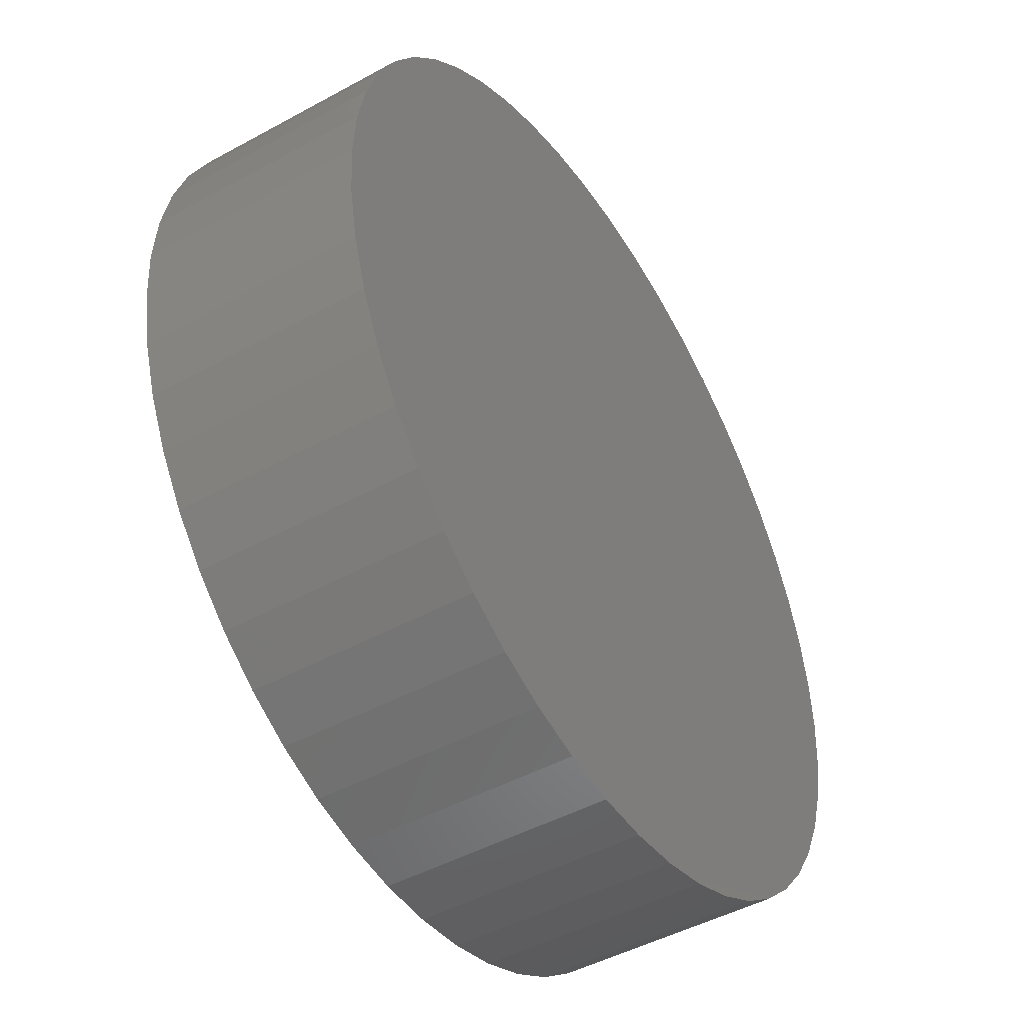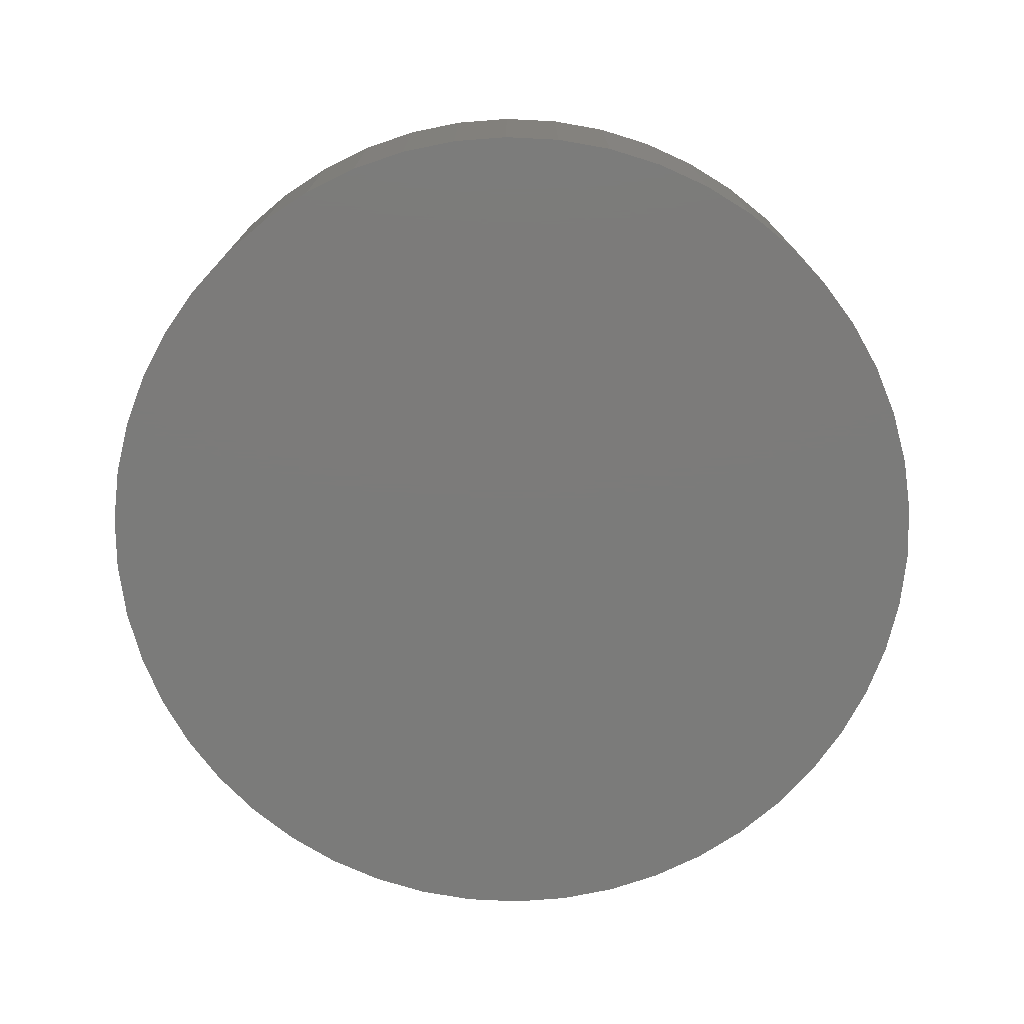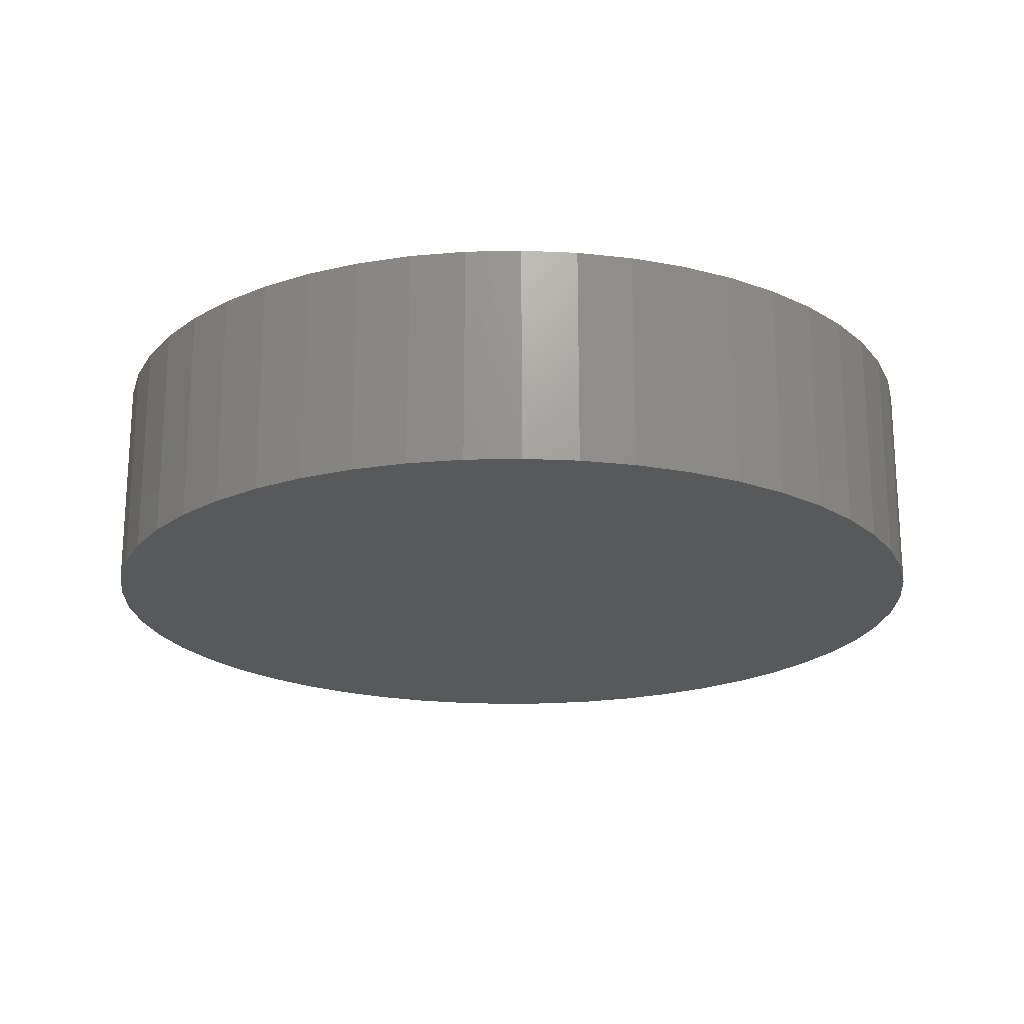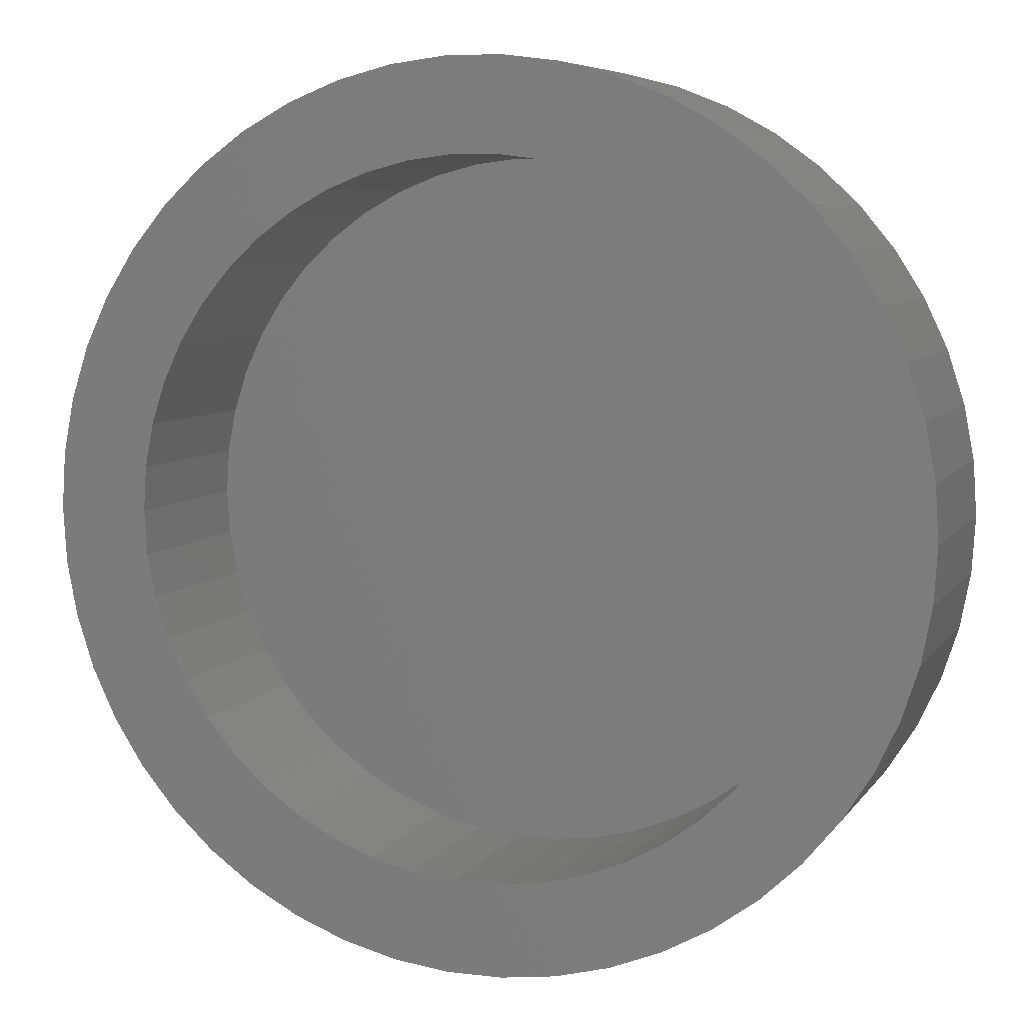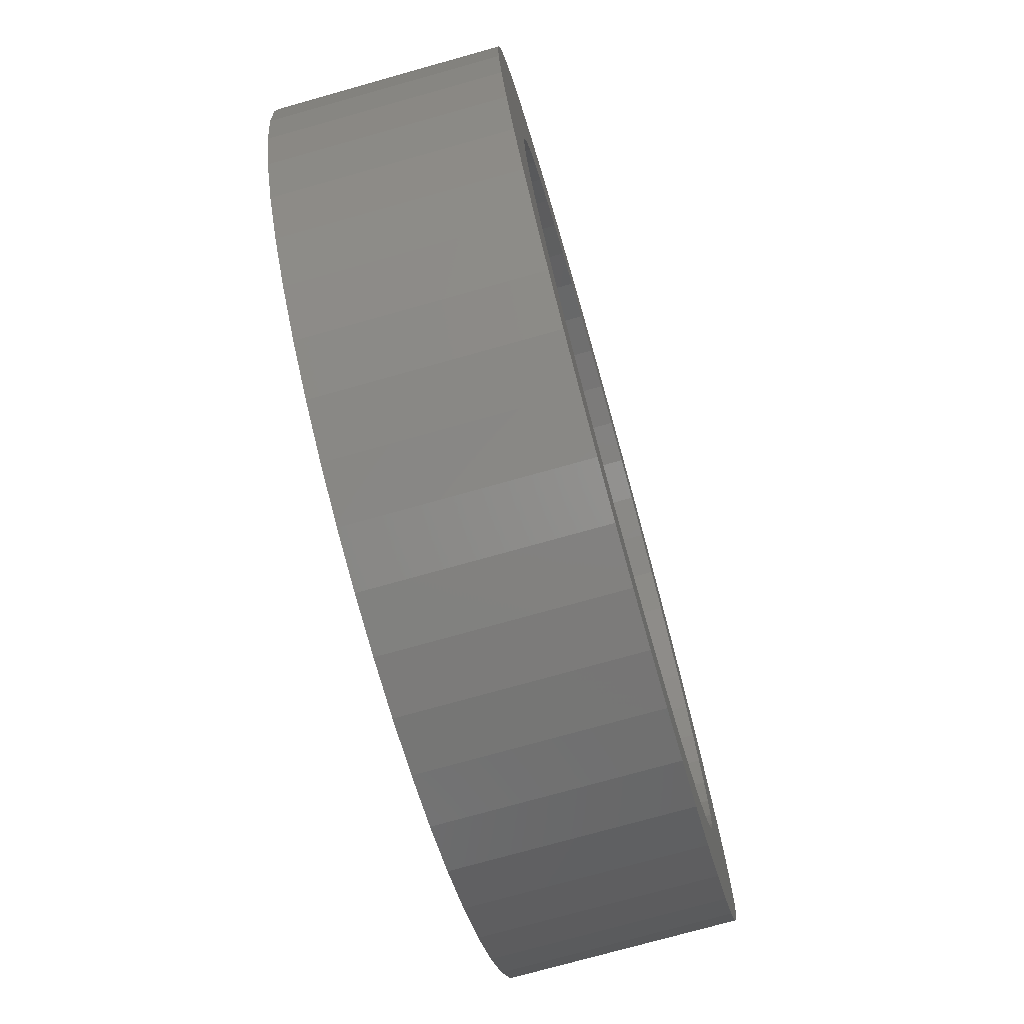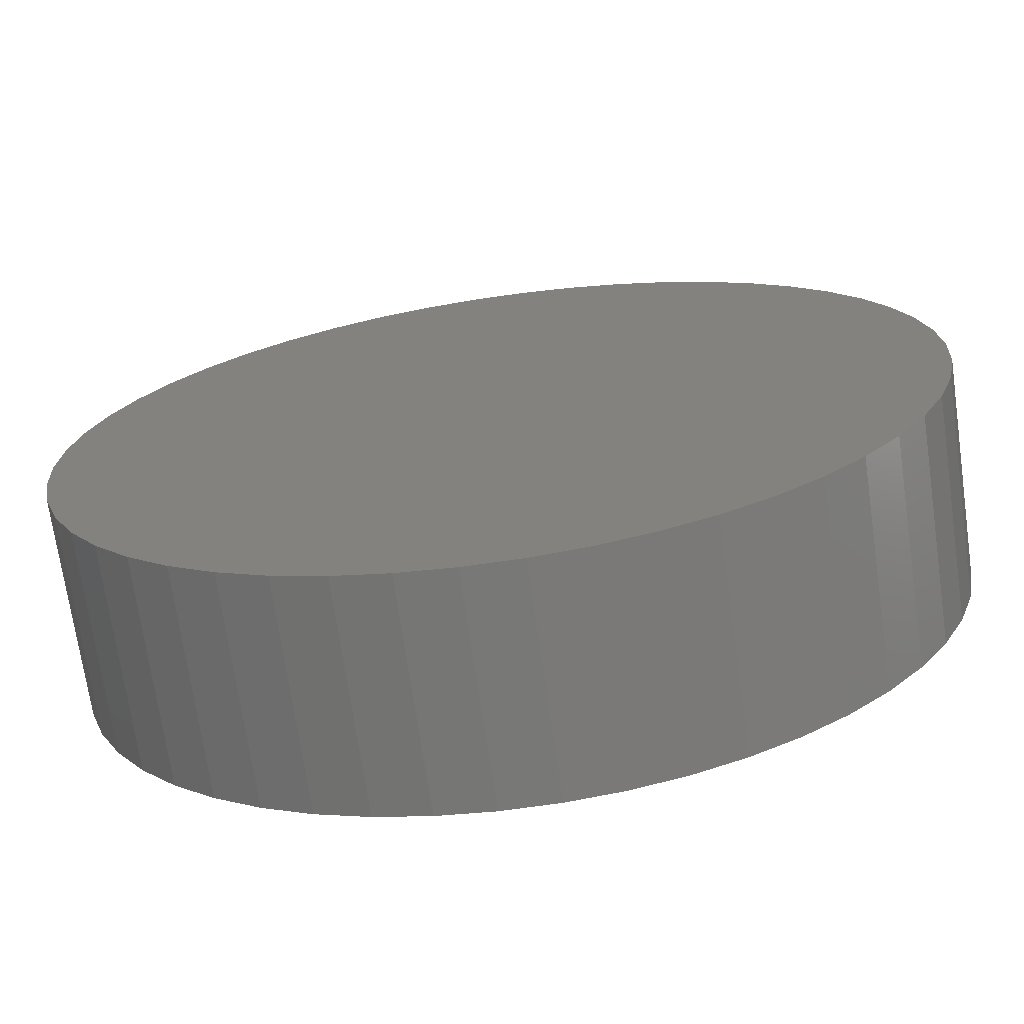
<metadata>
{"format":"stl","ext":"stl","renderer":"f3d","projection":"perspective","resolution":1024,"background":"white","views":[{"elev":-46.9,"azim":121.9,"up":"+Y"},{"elev":-74.5,"azim":-161.2,"up":"+Z"},{"elev":-20.4,"azim":52.8,"up":"+Z"},{"elev":6.8,"azim":19.2,"up":"+Y"},{"elev":-74.7,"azim":-74.3,"up":"+Y"},{"elev":-70.9,"azim":-171.8,"up":"+Y"}]}
</metadata>
<code>
# stl→obj: 200 verts, 396 faces
v 14 0 0
v 13.89 1.755 -7
v 13.89 1.755 0
v 14 0 -7
v -14 0 -7
v -13.89 1.755 0
v -13.89 1.755 -7
v -14 0 0
v 0.8791 13.97 -7
v -0.8791 13.97 0
v 0.8791 13.97 0
v -0.8791 13.97 -7
v -0.8791 -13.97 -7
v 0.8791 -13.97 0
v -0.8791 -13.97 0
v 0.8791 -13.97 -7
v 10.21 9.584 -7
v 8.924 10.79 0
v 10.21 9.584 0
v 8.924 10.79 -7
v -8.924 10.79 -7
v -10.21 9.584 0
v -8.924 10.79 0
v -10.21 9.584 -7
v -4.326 13.31 -7
v -5.961 12.67 0
v -4.326 13.31 0
v -5.961 12.67 -7
v 12.27 -6.745 0
v 13.02 -5.154 -7
v 13.02 -5.154 0
v 12.27 -6.745 -7
v 13.02 5.154 0
v 12.27 6.745 -7
v 12.27 6.745 0
v 13.02 5.154 -7
v 5.961 12.67 -7
v 4.326 13.31 0
v 5.961 12.67 0
v 4.326 13.31 -7
v 7.502 11.82 -7
v 7.502 11.82 0
v -13.02 5.154 -7
v -12.27 6.745 0
v -12.27 6.745 -7
v -13.02 5.154 0
v -11.33 8.229 -7
v -11.33 8.229 0
v 11.1 0 0
v 11.01 1.391 0
v 13.56 3.482 0
v 13.89 -1.755 0
v 10.75 2.76 0
v 11.01 -1.391 0
v 10.32 4.086 0
v 13.56 -3.482 0
v 9.727 5.347 0
v 11.33 8.229 0
v 10.75 -2.76 0
v 8.98 6.524 0
v 8.092 7.598 0
v 7.075 8.553 0
v 5.948 9.372 0
v 4.726 10.04 0
v 3.43 10.56 0
v 2.623 13.75 0
v 2.08 10.9 0
v 0.697 11.08 0
v -0.697 11.08 0
v -2.08 10.9 0
v -2.623 13.75 0
v -3.43 10.56 0
v -4.726 10.04 0
v -5.948 9.372 0
v -7.502 11.82 0
v -7.075 8.553 0
v -8.092 7.598 0
v -8.98 6.524 0
v -9.727 5.347 0
v -10.32 4.086 0
v -10.75 2.76 0
v 10.32 -4.086 0
v 9.727 -5.347 0
v 11.33 -8.229 0
v 8.98 -6.524 0
v 10.21 -9.584 0
v 8.092 -7.598 0
v 8.924 -10.79 0
v 7.075 -8.553 0
v 7.502 -11.82 0
v 5.948 -9.372 0
v 5.961 -12.67 0
v 4.726 -10.04 0
v 4.326 -13.31 0
v 3.43 -10.56 0
v 2.623 -13.75 0
v 2.08 -10.9 0
v 0.697 -11.08 0
v -0.697 -11.08 0
v -2.08 -10.9 0
v -2.623 -13.75 0
v -3.43 -10.56 0
v -4.326 -13.31 0
v -4.726 -10.04 0
v -5.961 -12.67 0
v -5.948 -9.372 0
v -7.502 -11.82 0
v -7.075 -8.553 0
v -8.924 -10.79 0
v -8.092 -7.598 0
v -10.21 -9.584 0
v -8.98 -6.524 0
v -11.33 -8.229 0
v -9.727 -5.347 0
v -12.27 -6.745 0
v -10.32 -4.086 0
v -13.02 -5.154 0
v -10.75 -2.76 0
v -13.56 -3.482 0
v -11.01 -1.391 0
v -13.89 -1.755 0
v -11.1 0 0
v -13.56 3.482 0
v -11.01 1.391 0
v -2.623 13.75 -7
v 13.89 -1.755 -7
v 13.56 -3.482 -7
v 13.56 3.482 -7
v 11.33 -8.229 -7
v 11.33 8.229 -7
v 10.21 -9.584 -7
v 8.924 -10.79 -7
v 7.502 -11.82 -7
v 5.961 -12.67 -7
v 4.326 -13.31 -7
v 2.623 -13.75 -7
v 2.623 13.75 -7
v -2.623 -13.75 -7
v -4.326 -13.31 -7
v -5.961 -12.67 -7
v -7.502 -11.82 -7
v -7.502 11.82 -7
v -8.924 -10.79 -7
v -10.21 -9.584 -7
v -11.33 -8.229 -7
v -12.27 -6.745 -7
v -13.02 -5.154 -7
v -13.56 -3.482 -7
v -13.56 3.482 -7
v -13.89 -1.755 -7
v 11.1 0 -6
v 11.01 1.391 -6
v -11.01 1.391 -6
v -11.1 0 -6
v -0.697 11.08 -6
v 0.697 11.08 -6
v 0.697 -11.08 -6
v -0.697 -11.08 -6
v 7.075 8.553 -6
v 8.092 7.598 -6
v -8.092 7.598 -6
v -7.075 8.553 -6
v -4.726 10.04 -6
v -3.43 10.56 -6
v 8.98 -6.524 -6
v 9.727 -5.347 -6
v 10.32 4.086 -6
v 9.727 5.347 -6
v 8.98 6.524 -6
v 3.43 10.56 -6
v 4.726 10.04 -6
v 2.08 10.9 -6
v 5.948 9.372 -6
v -9.727 5.347 -6
v -10.32 4.086 -6
v -5.948 9.372 -6
v -2.08 10.9 -6
v 10.75 -2.76 -6
v 11.01 -1.391 -6
v 2.08 -10.9 -6
v 4.726 -10.04 -6
v 3.43 -10.56 -6
v 10.75 2.76 -6
v -8.98 6.524 -6
v -10.75 2.76 -6
v 5.948 -9.372 -6
v -10.75 -2.76 -6
v -10.32 -4.086 -6
v -11.01 -1.391 -6
v 10.32 -4.086 -6
v -9.727 -5.347 -6
v -8.98 -6.524 -6
v 8.092 -7.598 -6
v 7.075 -8.553 -6
v -2.08 -10.9 -6
v -3.43 -10.56 -6
v -4.726 -10.04 -6
v -5.948 -9.372 -6
v -7.075 -8.553 -6
v -8.092 -7.598 -6
f 1 2 3
f 2 1 4
f 5 6 7
f 6 5 8
f 9 10 11
f 10 9 12
f 13 14 15
f 14 13 16
f 17 18 19
f 18 17 20
f 21 22 23
f 22 21 24
f 25 26 27
f 26 25 28
f 29 30 31
f 30 29 32
f 33 34 35
f 34 33 36
f 37 38 39
f 38 37 40
f 41 39 42
f 39 41 37
f 43 44 45
f 44 43 46
f 47 22 24
f 22 47 48
f 49 1 3
f 50 3 51
f 1 49 52
f 53 51 33
f 54 52 49
f 55 33 35
f 52 54 56
f 57 35 58
f 59 56 54
f 56 59 31
f 3 50 49
f 51 53 50
f 33 55 53
f 60 58 19
f 35 57 55
f 58 60 57
f 61 19 18
f 19 61 60
f 62 18 42
f 18 62 61
f 63 42 39
f 42 63 62
f 39 64 63
f 38 64 39
f 38 65 64
f 66 65 38
f 66 67 65
f 11 67 66
f 11 68 67
f 11 69 68
f 10 69 11
f 10 70 69
f 71 70 10
f 71 72 70
f 27 72 71
f 27 73 72
f 26 73 27
f 73 26 74
f 75 74 26
f 74 75 76
f 23 76 75
f 76 23 77
f 22 77 23
f 77 22 78
f 48 78 22
f 78 48 79
f 44 79 48
f 79 44 80
f 80 46 81
f 46 80 44
f 82 31 59
f 31 82 29
f 83 29 82
f 29 83 84
f 85 84 83
f 84 85 86
f 87 86 85
f 86 87 88
f 89 88 87
f 88 89 90
f 91 90 89
f 90 91 92
f 93 92 91
f 93 94 92
f 95 94 93
f 95 96 94
f 97 96 95
f 97 14 96
f 98 14 97
f 99 14 98
f 99 15 14
f 100 15 99
f 100 101 15
f 102 101 100
f 102 103 101
f 104 103 102
f 105 104 106
f 104 105 103
f 107 106 108
f 106 107 105
f 109 108 110
f 108 109 107
f 111 110 112
f 113 112 114
f 110 111 109
f 115 114 116
f 117 116 118
f 119 118 120
f 112 113 111
f 121 120 122
f 123 81 46
f 81 123 124
f 114 115 113
f 6 124 123
f 116 117 115
f 124 6 122
f 118 119 117
f 8 122 6
f 120 121 119
f 122 8 121
f 125 27 71
f 27 125 25
f 126 2 4
f 127 2 126
f 127 128 2
f 30 128 127
f 30 36 128
f 32 36 30
f 32 34 36
f 129 34 32
f 129 130 34
f 131 130 129
f 131 17 130
f 132 17 131
f 132 20 17
f 133 20 132
f 133 41 20
f 134 41 133
f 134 37 41
f 135 37 134
f 135 40 37
f 136 40 135
f 136 137 40
f 16 137 136
f 16 9 137
f 13 9 16
f 13 12 9
f 138 12 13
f 138 125 12
f 139 125 138
f 139 25 125
f 140 25 139
f 140 28 25
f 141 28 140
f 141 142 28
f 143 142 141
f 143 21 142
f 144 21 143
f 144 24 21
f 145 24 144
f 145 47 24
f 146 47 145
f 146 45 47
f 147 45 146
f 147 43 45
f 148 43 147
f 148 149 43
f 150 149 148
f 150 7 149
f 7 150 5
f 16 96 14
f 96 16 136
f 51 36 33
f 36 51 128
f 3 128 51
f 128 3 2
f 58 17 19
f 17 58 130
f 35 130 58
f 130 35 34
f 40 66 38
f 66 40 137
f 137 11 66
f 11 137 9
f 20 42 18
f 42 20 41
f 45 48 47
f 48 45 44
f 149 46 43
f 46 149 123
f 7 123 149
f 123 7 6
f 28 75 26
f 75 28 142
f 142 23 75
f 23 142 21
f 12 71 10
f 71 12 125
f 52 4 1
f 4 52 126
f 86 129 84
f 129 86 131
f 144 109 111
f 109 144 143
f 146 117 147
f 117 146 115
f 144 113 145
f 113 144 111
f 134 90 92
f 90 134 133
f 31 127 56
f 127 31 30
f 84 32 29
f 32 84 129
f 148 121 150
f 121 148 119
f 150 8 5
f 8 150 121
f 147 119 148
f 119 147 117
f 132 86 88
f 86 132 131
f 135 92 94
f 92 135 134
f 136 94 96
f 94 136 135
f 56 126 52
f 126 56 127
f 138 15 101
f 15 138 13
f 143 107 109
f 107 143 141
f 145 115 146
f 115 145 113
f 133 88 90
f 88 133 132
f 139 101 103
f 101 139 138
f 140 103 105
f 103 140 139
f 141 105 107
f 105 141 140
f 151 50 152
f 50 151 49
f 122 153 124
f 153 122 154
f 155 68 69
f 68 155 156
f 157 99 98
f 99 157 158
f 159 61 62
f 61 159 160
f 161 76 77
f 76 161 162
f 163 72 73
f 72 163 164
f 165 83 166
f 83 165 85
f 167 57 168
f 57 167 55
f 168 60 169
f 60 168 57
f 170 64 65
f 64 170 171
f 172 65 67
f 65 172 170
f 171 63 64
f 63 171 173
f 80 174 79
f 174 80 175
f 176 73 74
f 73 176 163
f 177 69 70
f 69 177 155
f 178 54 179
f 54 178 59
f 180 98 97
f 98 180 157
f 181 95 93
f 95 181 182
f 183 55 167
f 55 183 53
f 152 53 183
f 53 152 50
f 169 61 160
f 61 169 60
f 156 67 68
f 67 156 172
f 173 62 63
f 62 173 159
f 79 184 78
f 184 79 174
f 78 161 77
f 161 78 184
f 81 175 80
f 175 81 185
f 124 185 81
f 185 124 153
f 162 74 76
f 74 162 176
f 164 70 72
f 70 164 177
f 179 49 151
f 49 179 54
f 186 93 91
f 93 186 181
f 116 187 118
f 187 116 188
f 120 154 122
f 154 120 189
f 166 82 190
f 82 166 83
f 190 59 178
f 59 190 82
f 112 191 114
f 191 112 192
f 152 179 151
f 183 179 152
f 183 178 179
f 167 178 183
f 167 190 178
f 168 190 167
f 168 166 190
f 169 166 168
f 169 165 166
f 160 165 169
f 160 193 165
f 159 193 160
f 159 194 193
f 173 194 159
f 173 186 194
f 171 186 173
f 171 181 186
f 170 181 171
f 170 182 181
f 172 182 170
f 172 180 182
f 156 180 172
f 156 157 180
f 155 157 156
f 155 158 157
f 177 158 155
f 177 195 158
f 164 195 177
f 164 196 195
f 163 196 164
f 163 197 196
f 176 197 163
f 176 198 197
f 162 198 176
f 162 199 198
f 161 199 162
f 161 200 199
f 184 200 161
f 184 192 200
f 174 192 184
f 174 191 192
f 175 191 174
f 175 188 191
f 185 188 175
f 185 187 188
f 153 187 185
f 153 189 187
f 189 153 154
f 182 97 95
f 97 182 180
f 193 89 87
f 89 193 194
f 193 85 165
f 85 193 87
f 194 91 89
f 91 194 186
f 158 100 99
f 100 158 195
f 196 104 102
f 104 196 197
f 195 102 100
f 102 195 196
f 199 110 108
f 110 199 200
f 110 192 112
f 192 110 200
f 114 188 116
f 188 114 191
f 118 189 120
f 189 118 187
f 197 106 104
f 106 197 198
f 198 108 106
f 108 198 199

</code>
